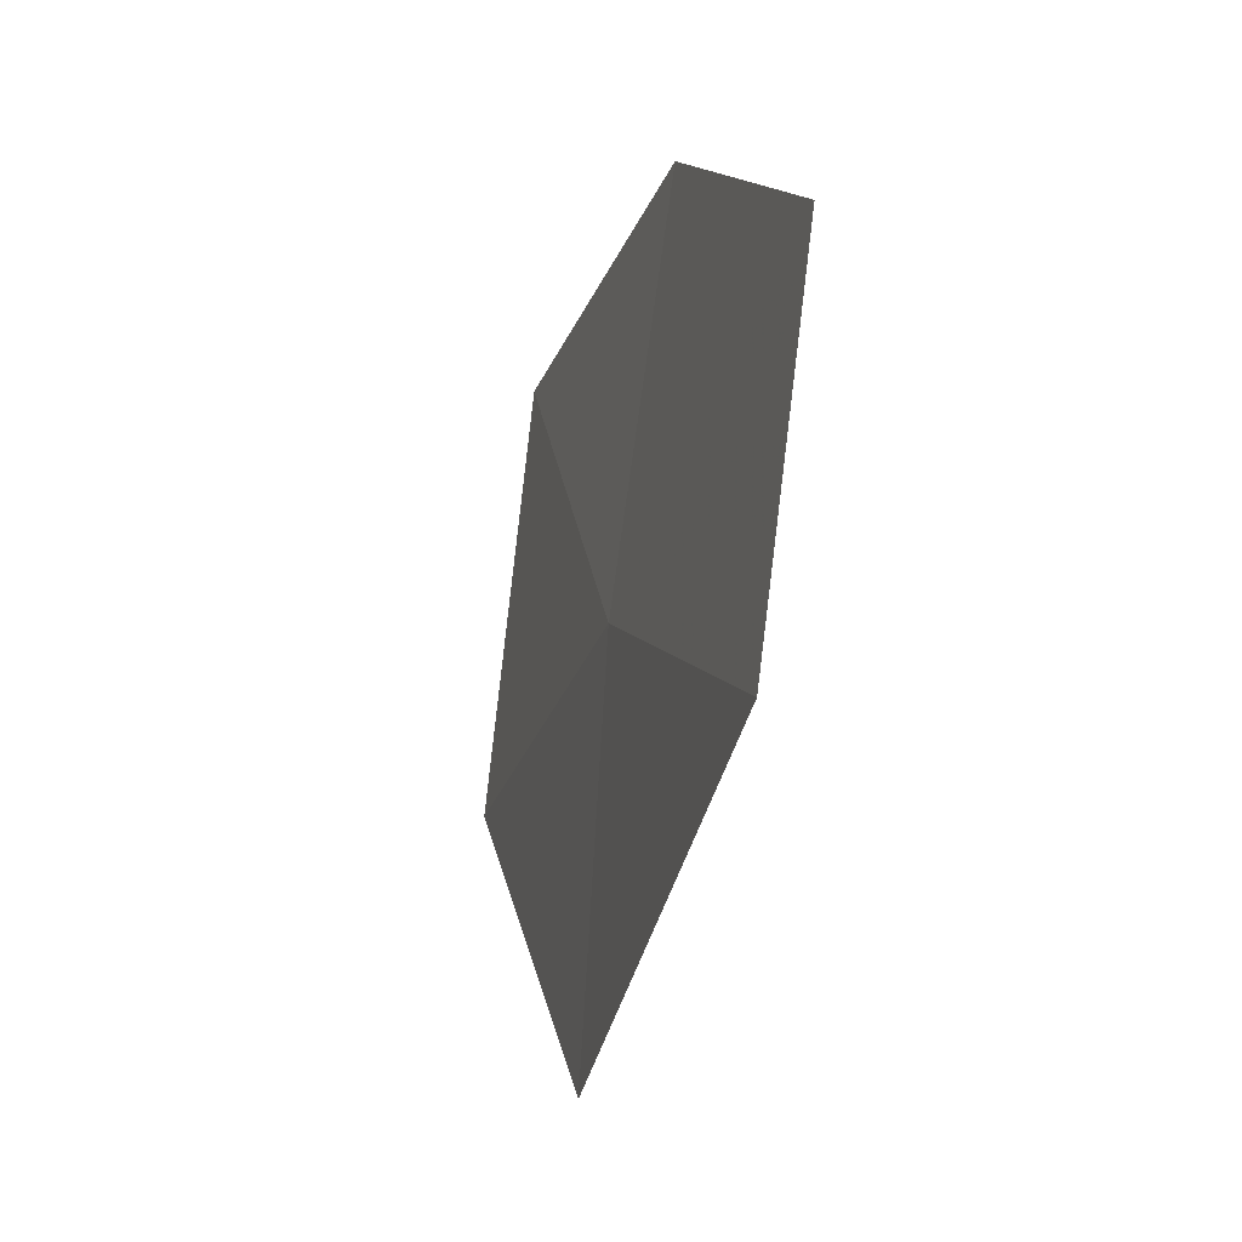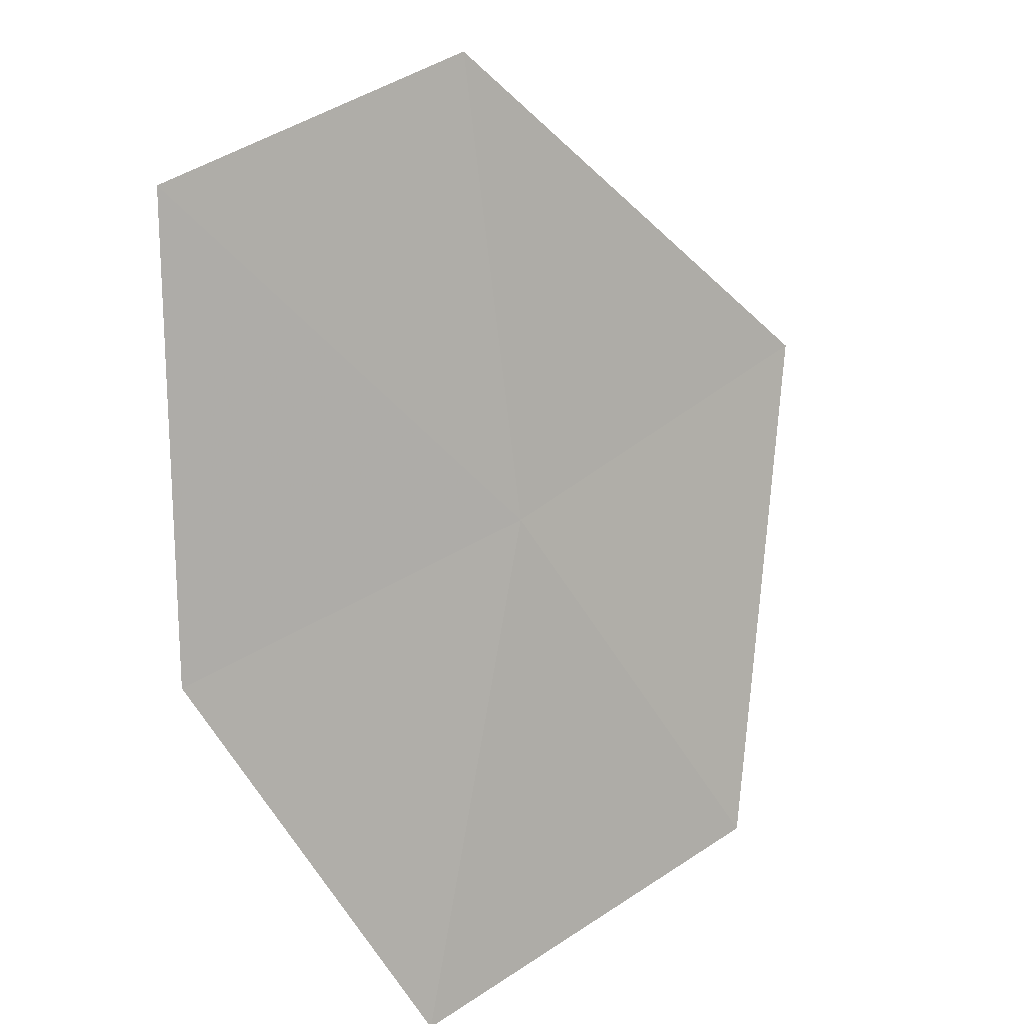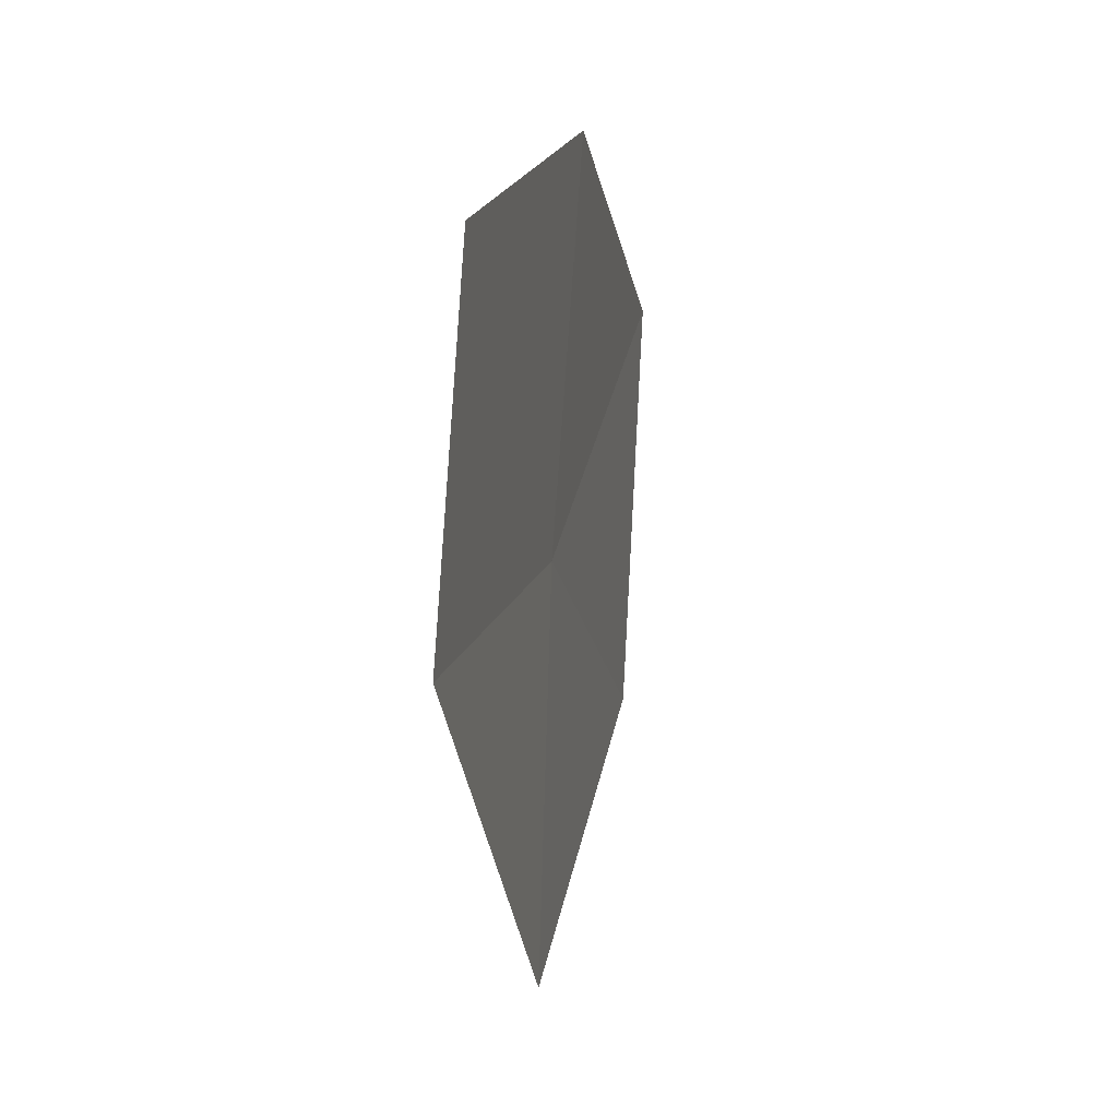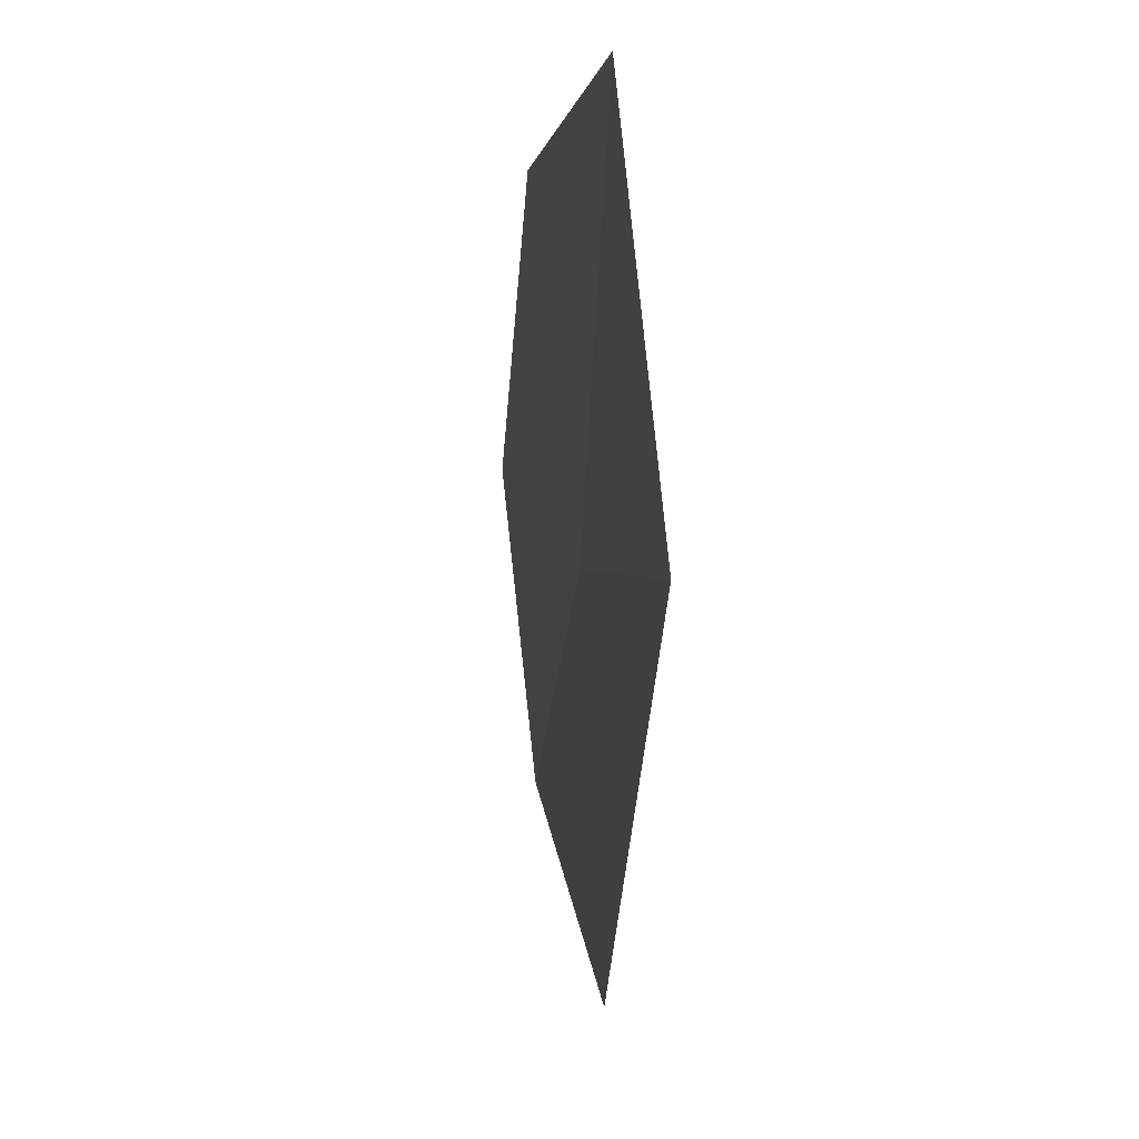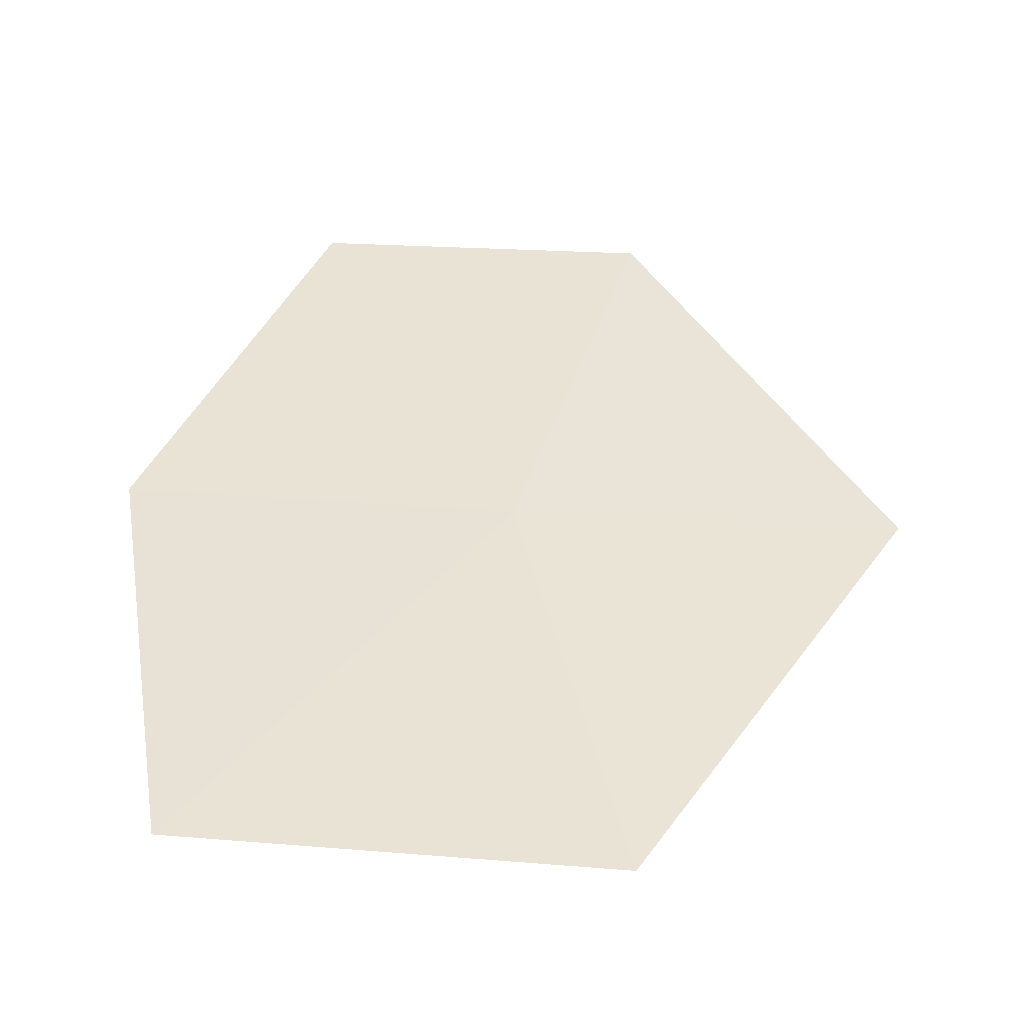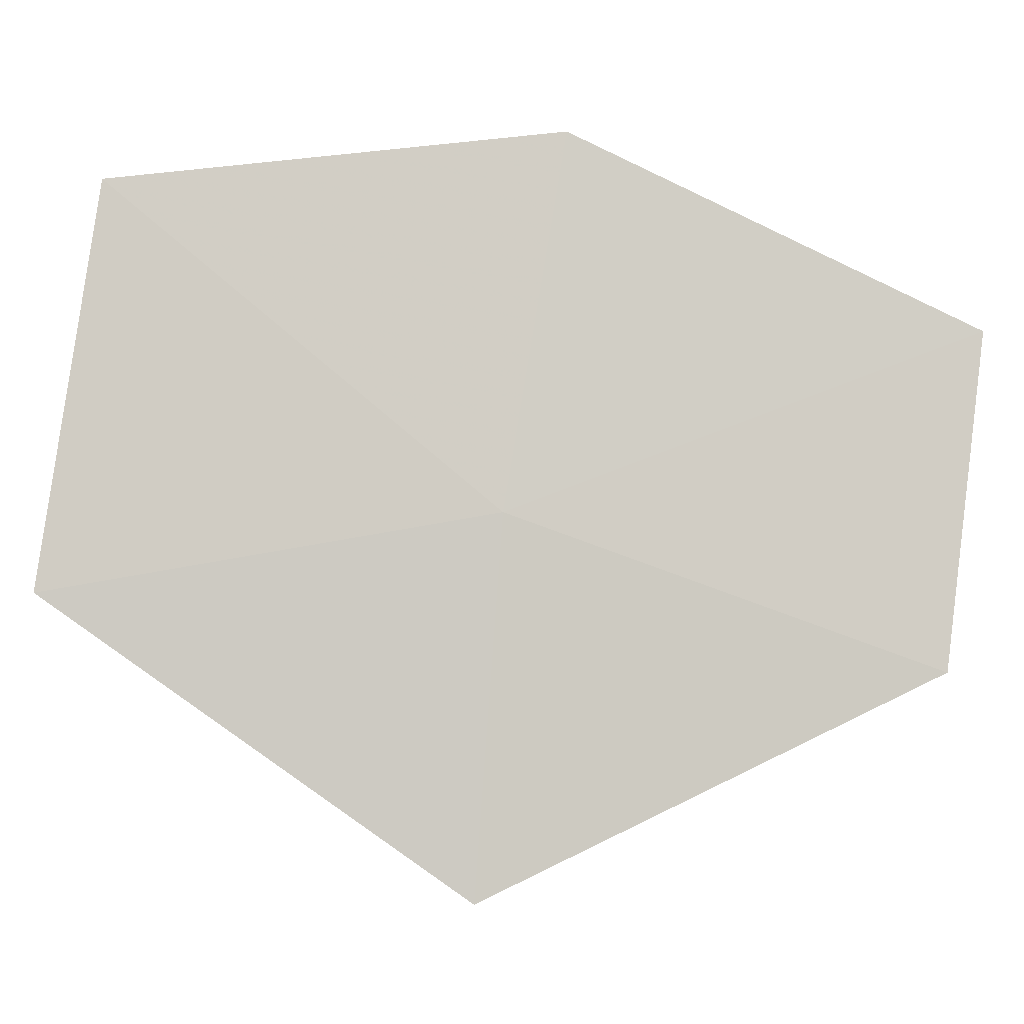
<metadata>
{"format":"obj","ext":"obj","renderer":"f3d","projection":"perspective","resolution":1024,"background":"white","views":[{"elev":-14.2,"azim":-162.1,"up":"+Z"},{"elev":49.8,"azim":43.6,"up":"+Y"},{"elev":-8.9,"azim":-137.4,"up":"+Z"},{"elev":-8.8,"azim":25.3,"up":"+Z"},{"elev":-15.7,"azim":84.2,"up":"+Y"},{"elev":-1.2,"azim":122.3,"up":"+Z"}]}
</metadata>
<code>
v -19.92 -6.732 12.46
v -19.44 -7.455 12.31
v -19.86 -6.759 11.74
v -20.34 -6.032 12.17
v -20.43 -5.997 12.8
v -19.56 -7.392 13.09
v -20.05 -6.671 13.18
f 1 3 2
f 1 5 4
f 1 4 3
f 1 2 6
f 1 6 7
f 1 7 5

</code>
